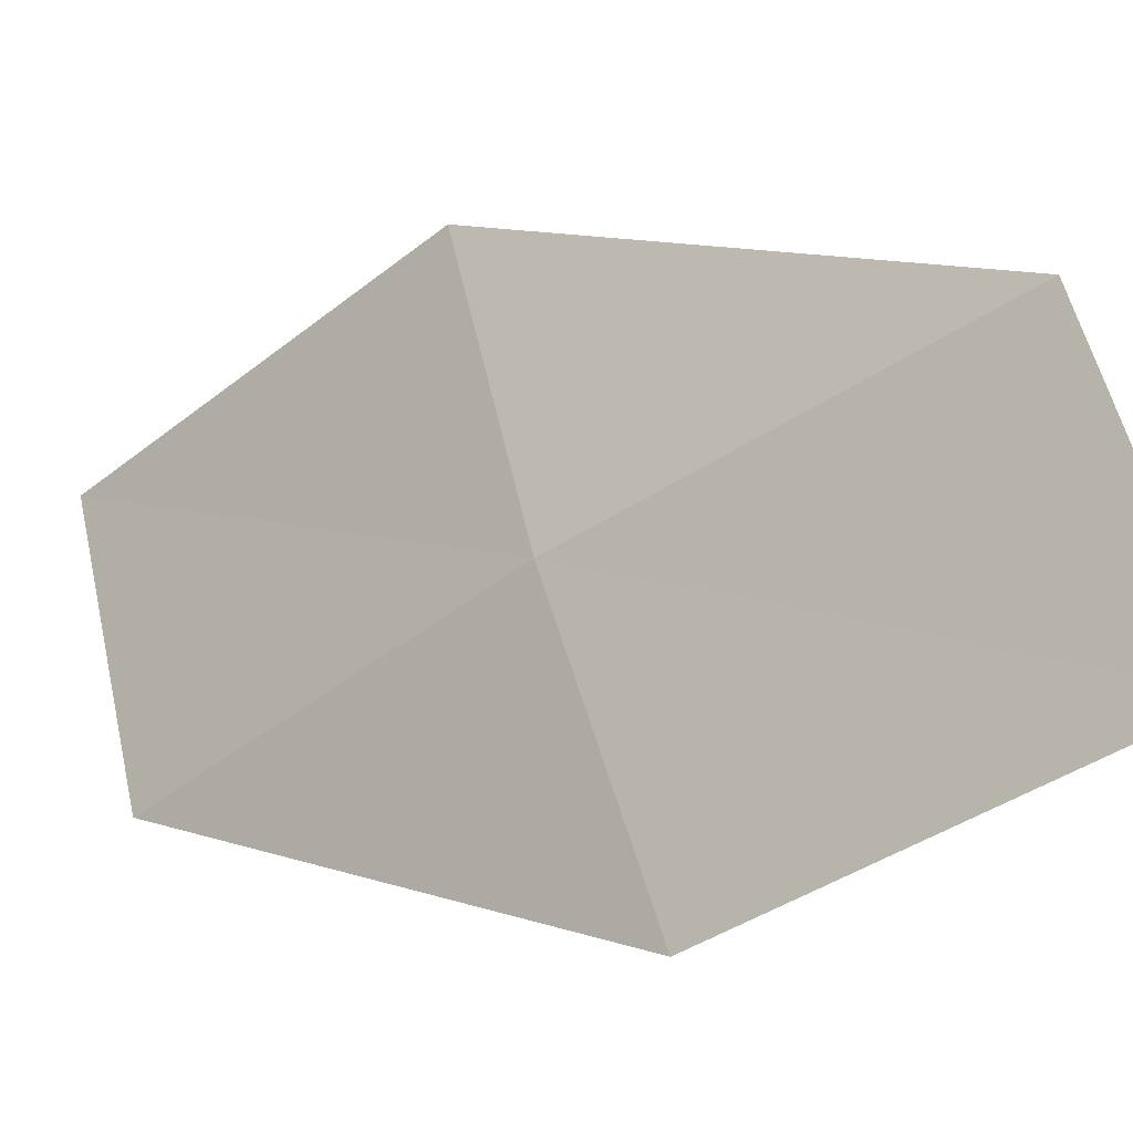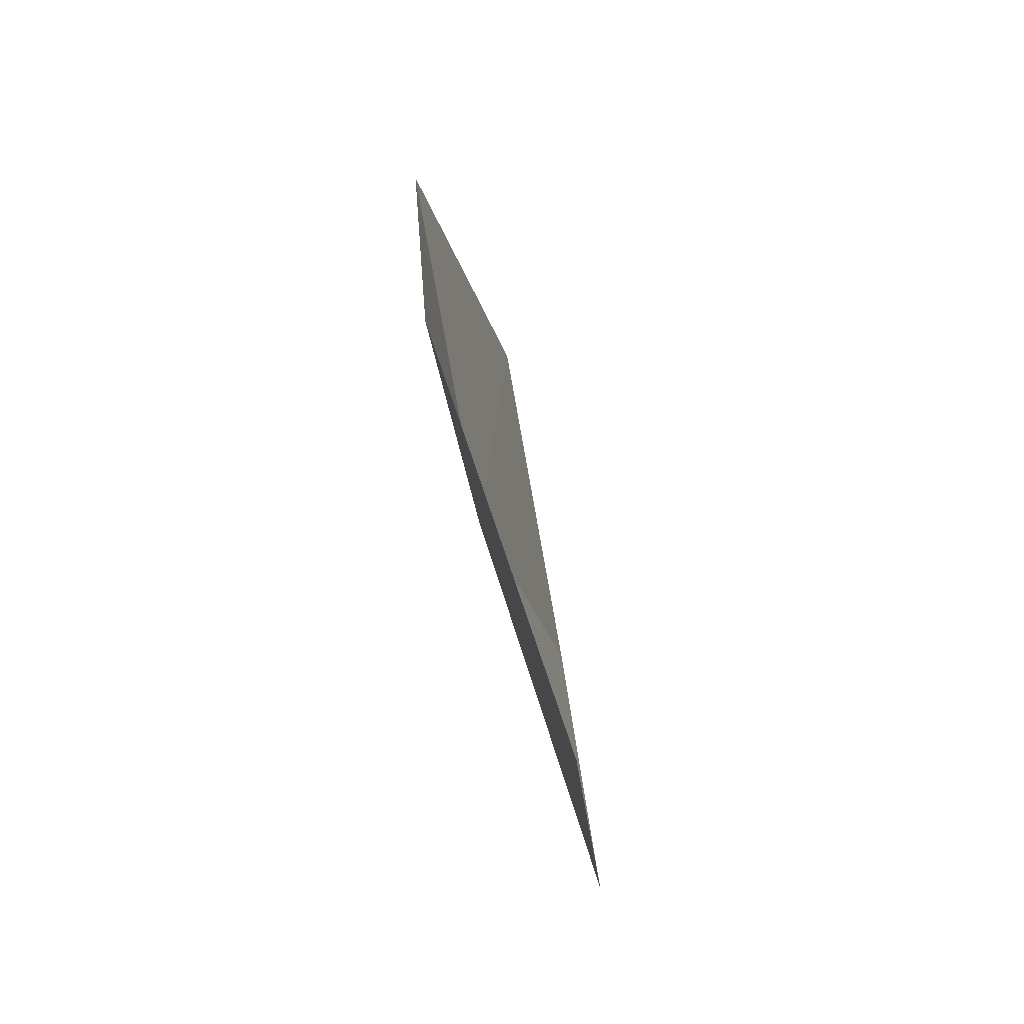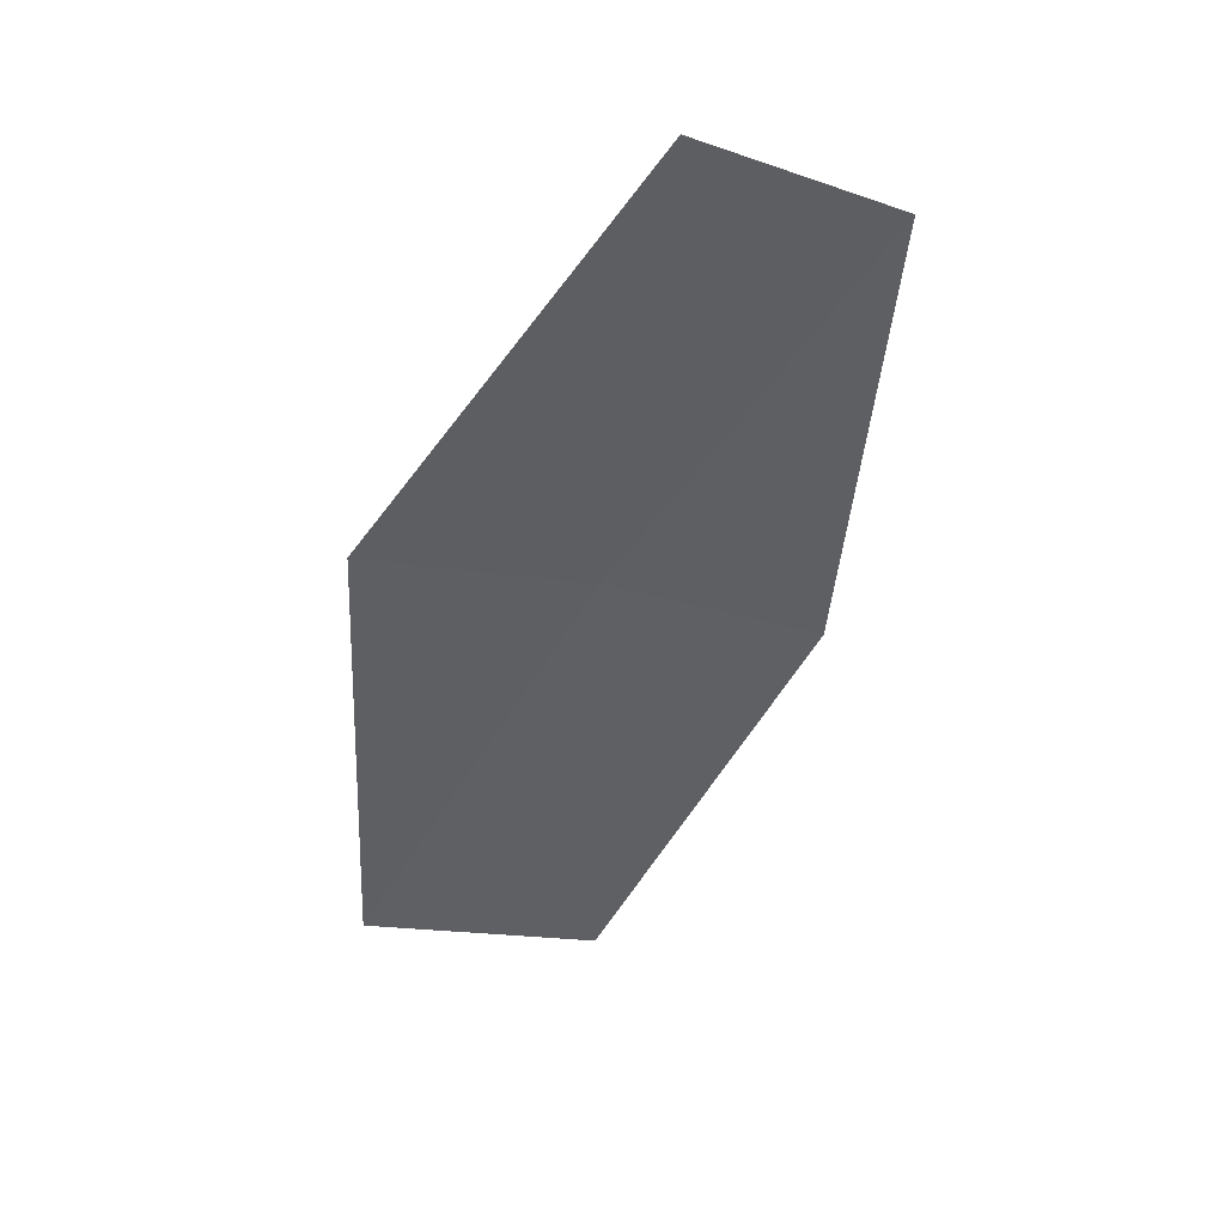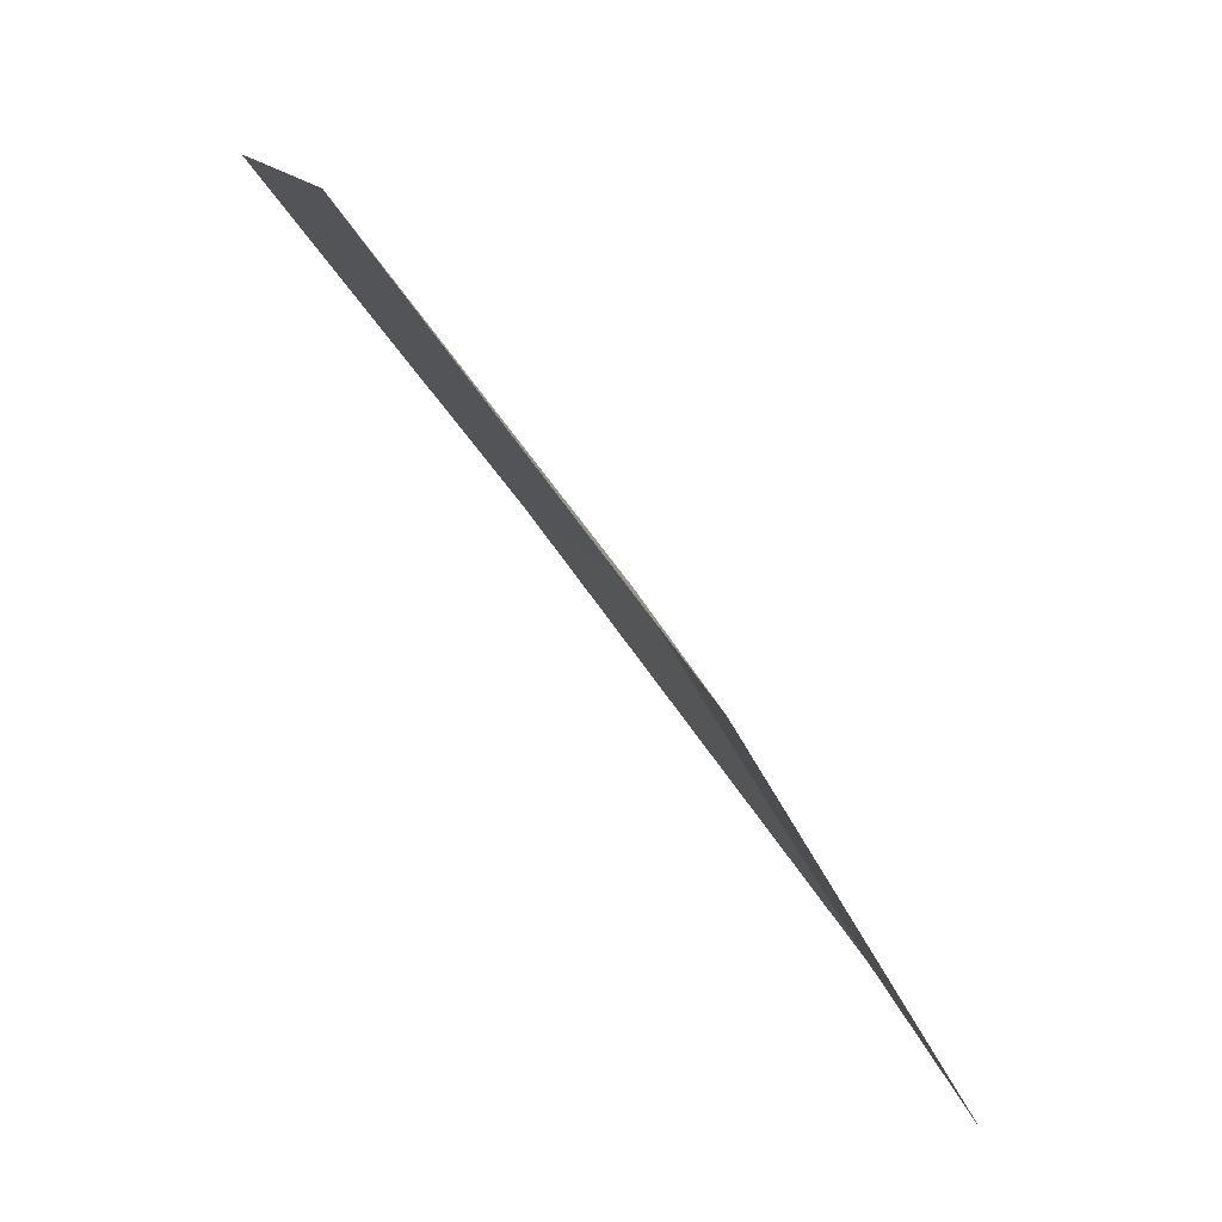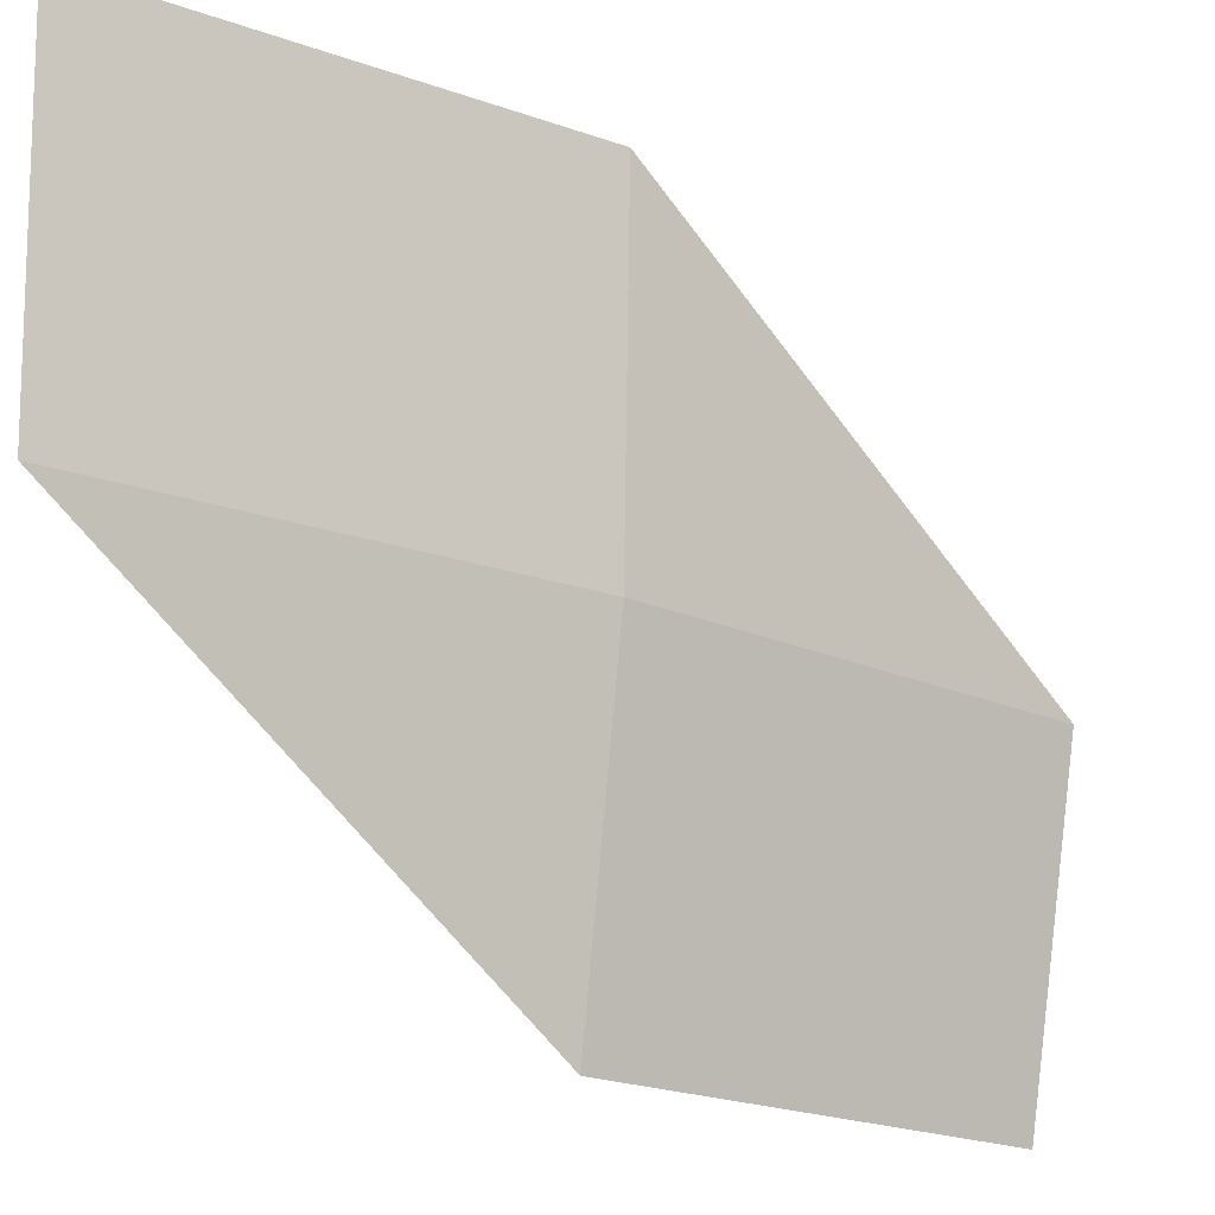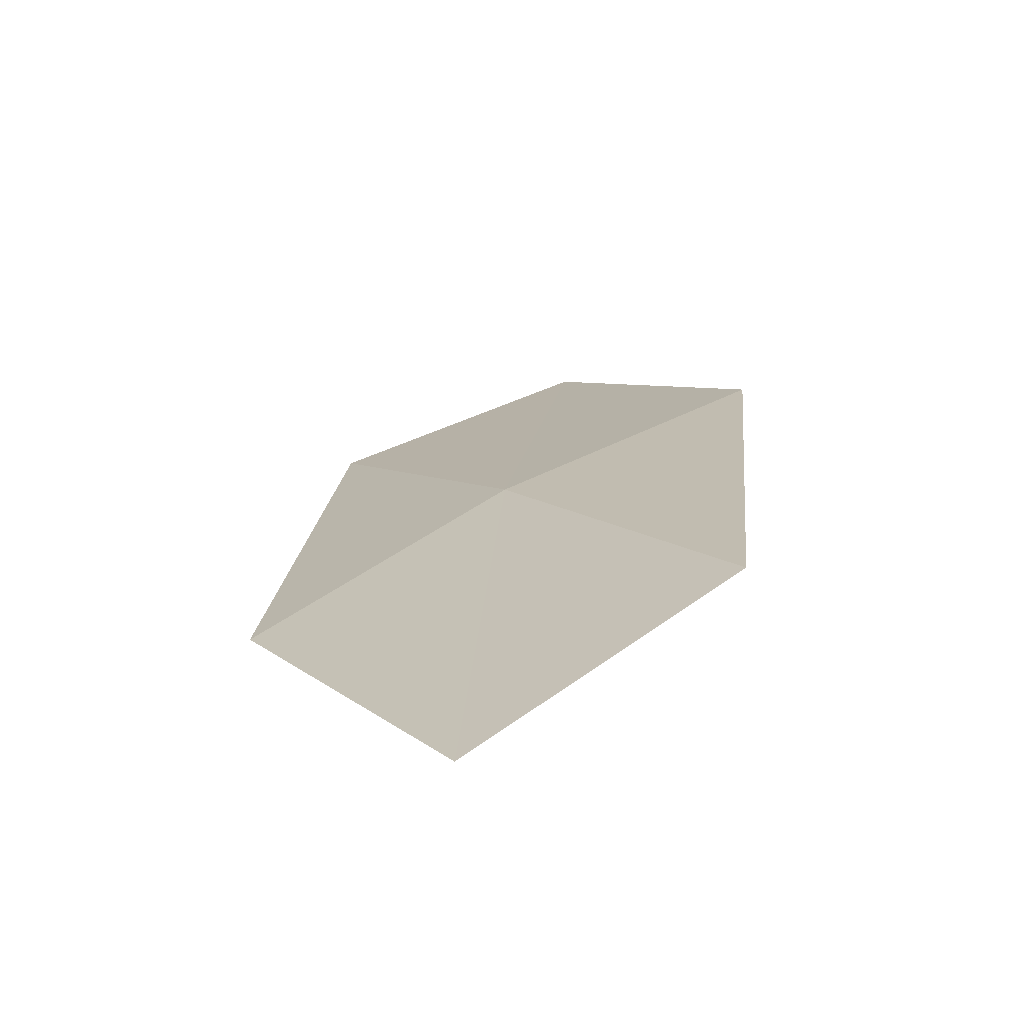
<metadata>
{"format":"obj","ext":"obj","renderer":"f3d","projection":"perspective","resolution":1024,"background":"white","views":[{"elev":-37.3,"azim":91.9,"up":"+Y"},{"elev":-13.7,"azim":148.3,"up":"+Y"},{"elev":11.7,"azim":-145.0,"up":"+Z"},{"elev":2.2,"azim":-23.6,"up":"+Z"},{"elev":-25.8,"azim":14.7,"up":"+Y"},{"elev":69.2,"azim":-130.7,"up":"+Z"}]}
</metadata>
<code>
v 6.929 -4.557 23.99
v 6.348 -4.613 24.65
v 6.386 -3.987 24.78
v 6.975 -3.936 24.12
v 7.441 -4.497 23.27
v 7.321 -5.093 23.1
v 6.821 -5.158 23.8
f 1 3 2
f 1 4 3
f 1 5 4
f 1 6 5
f 1 7 6
f 1 2 7

</code>
